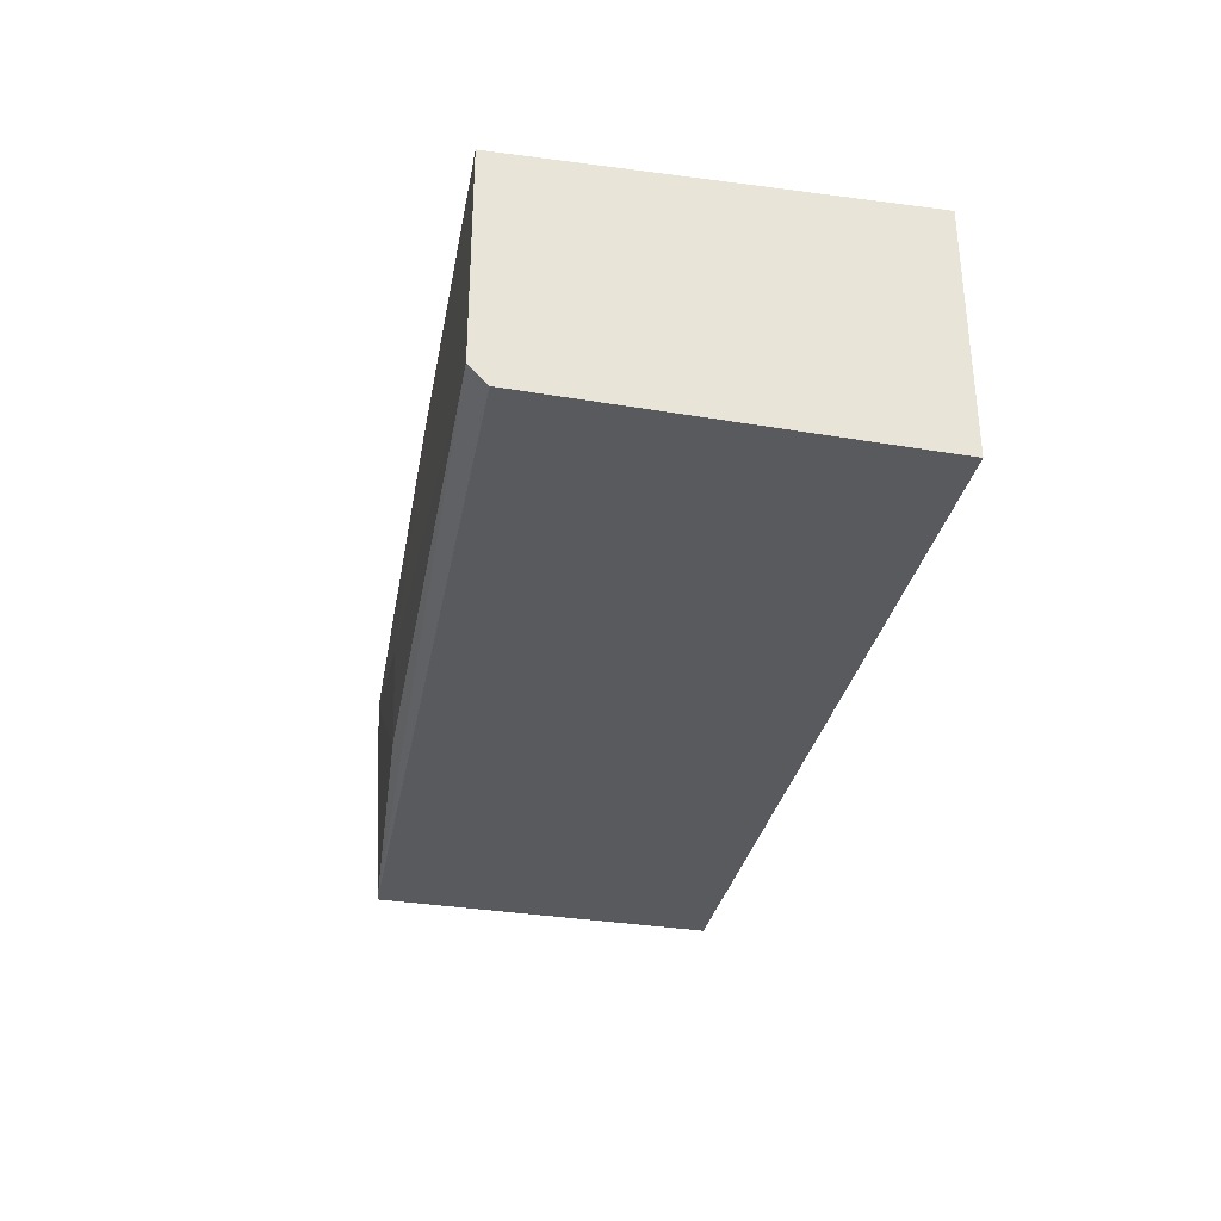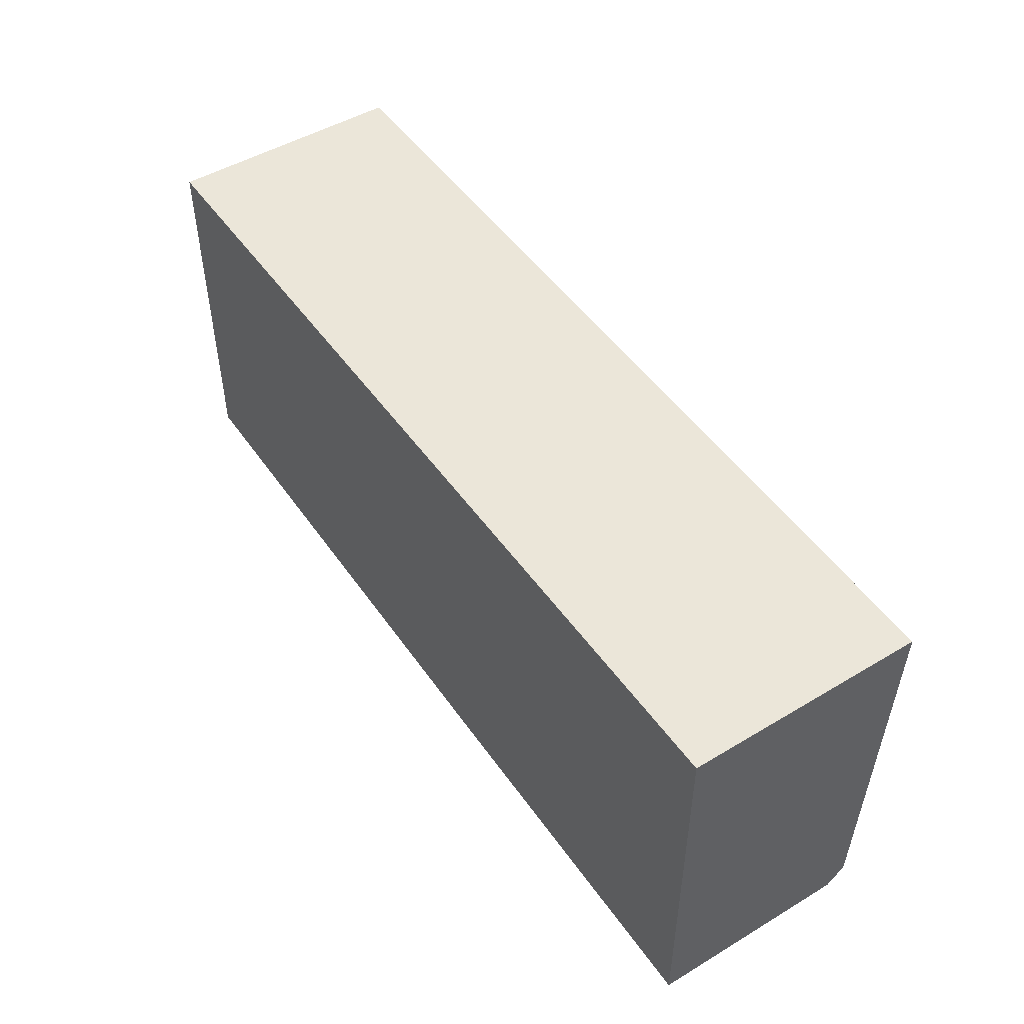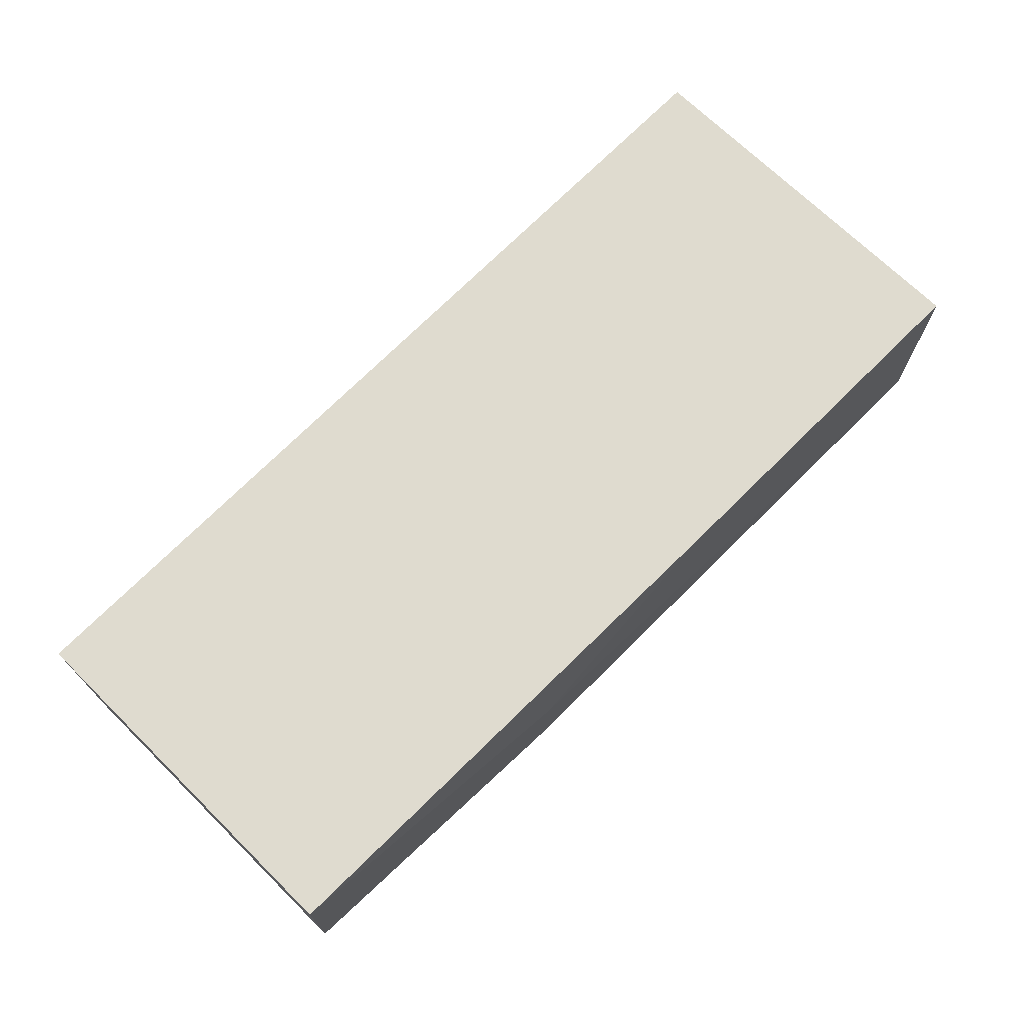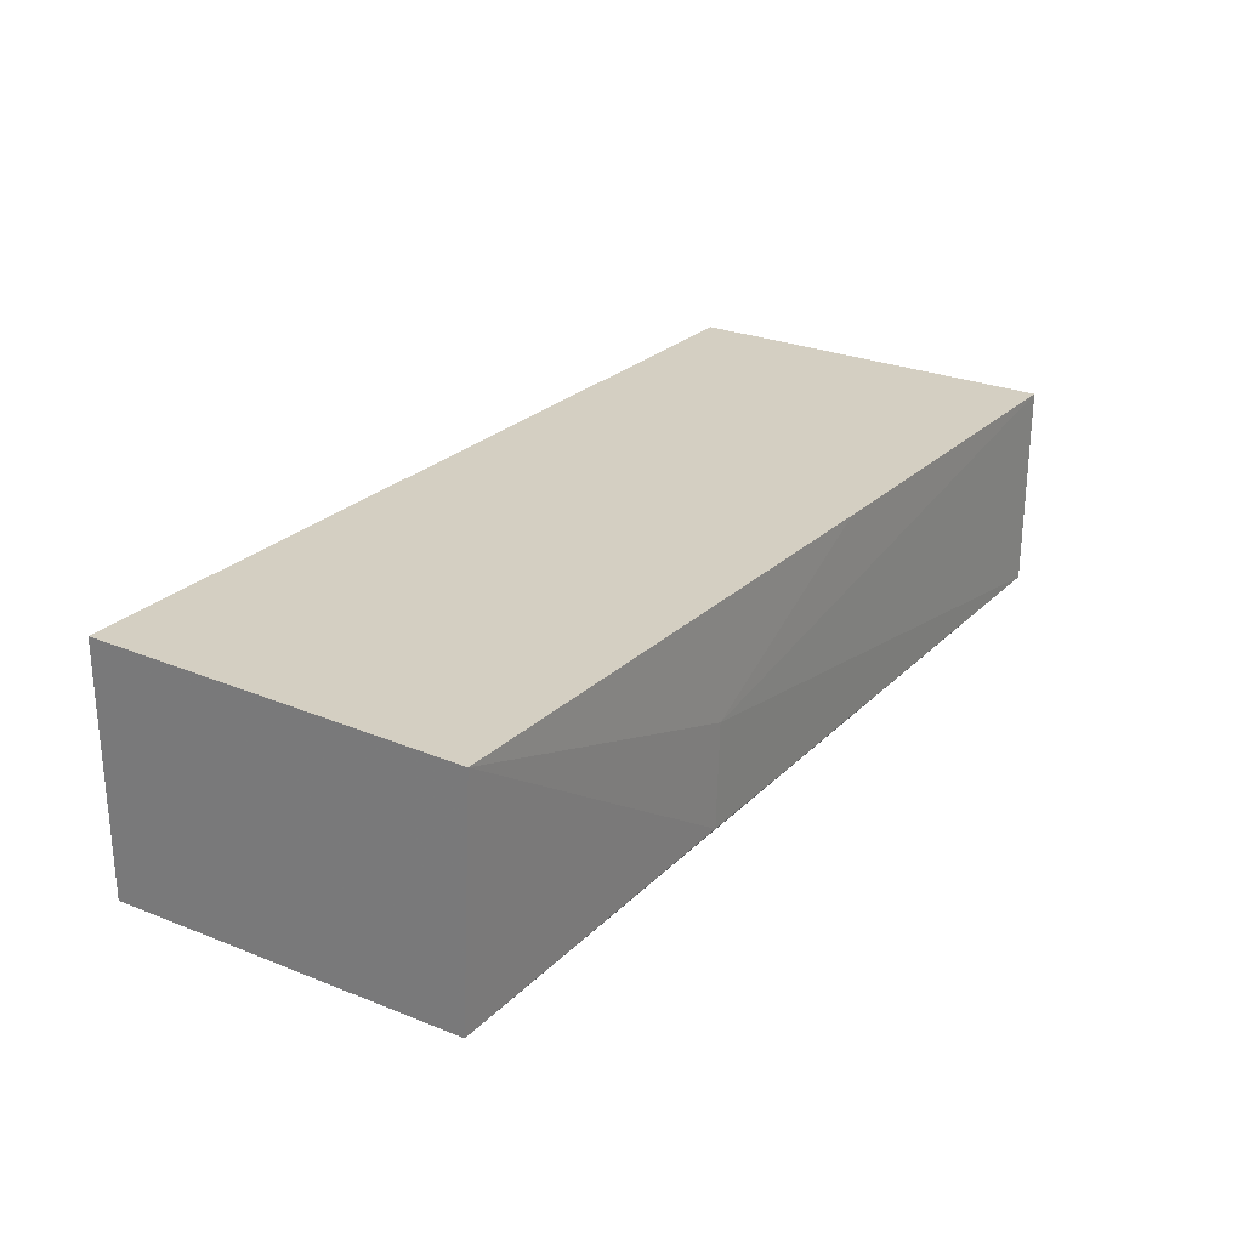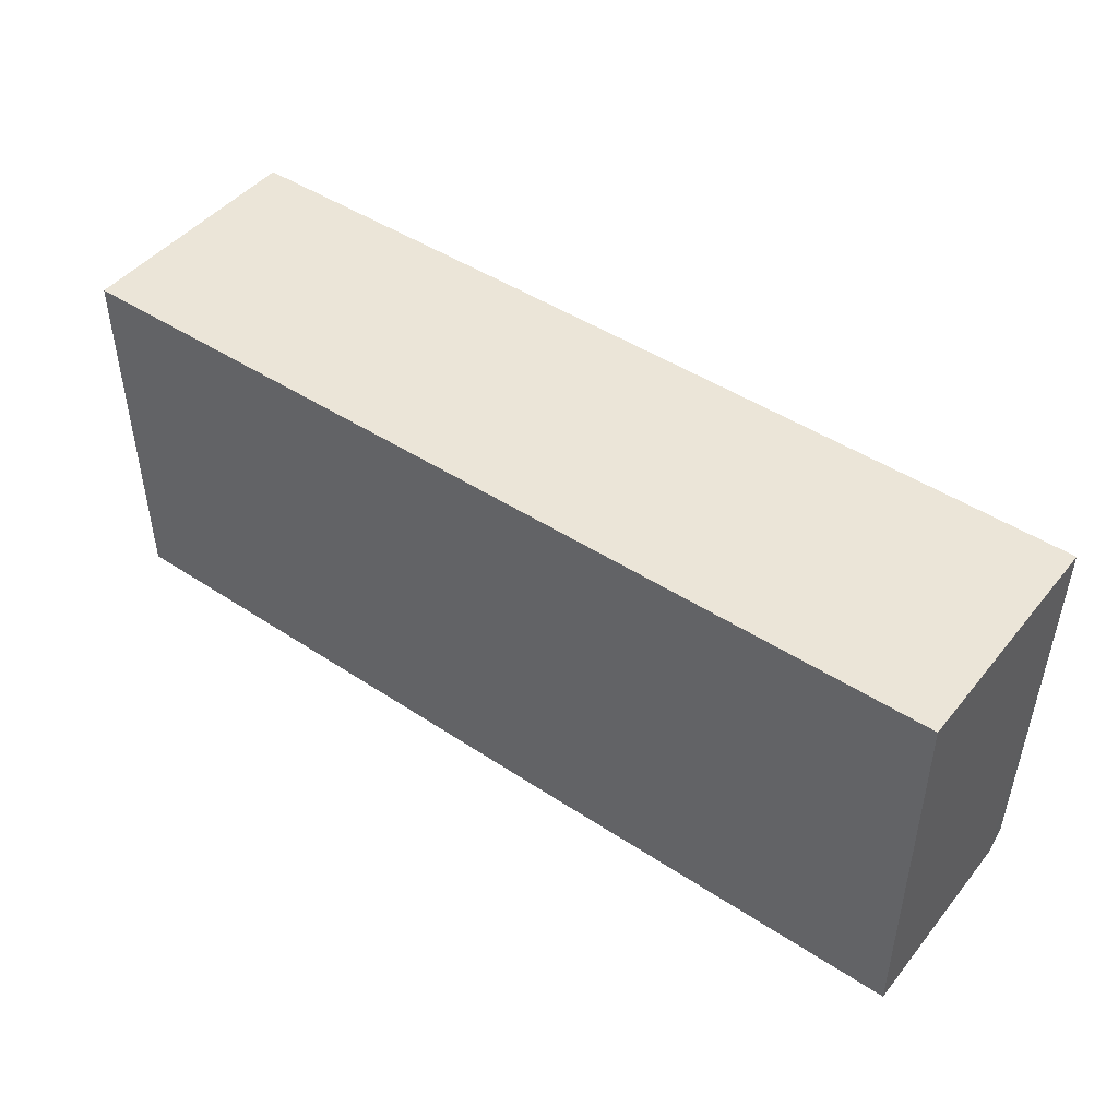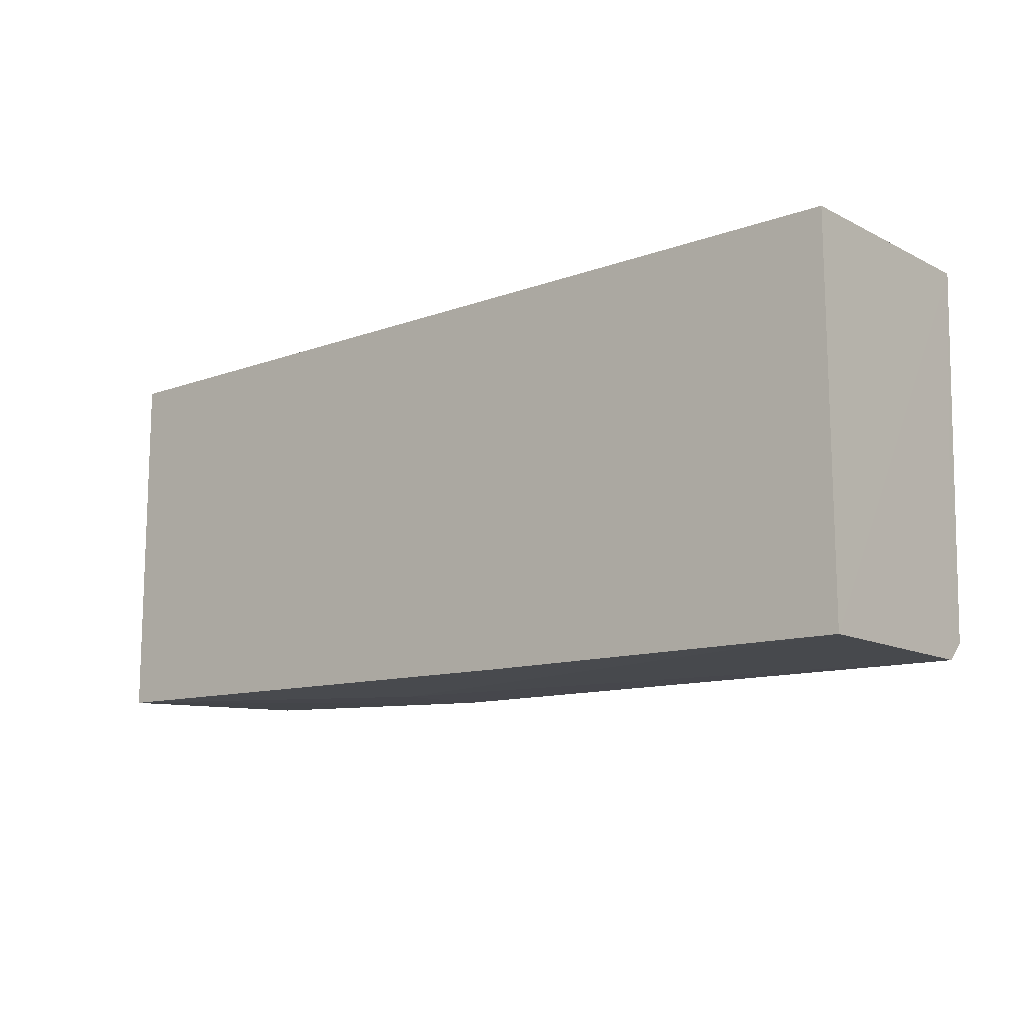
<metadata>
{"format":"obj","ext":"obj","renderer":"f3d","projection":"perspective","resolution":1024,"background":"white","views":[{"elev":-30.5,"azim":-100.7,"up":"+Y"},{"elev":48.6,"azim":-123.5,"up":"+Z"},{"elev":70.5,"azim":134.5,"up":"+Y"},{"elev":25.8,"azim":123.7,"up":"+Y"},{"elev":45.9,"azim":-143.2,"up":"+Z"},{"elev":-12.6,"azim":-139.8,"up":"+Z"}]}
</metadata>
<code>
v 0.09286 -0.01513 0.03984
v 0.0929 -0.03895 0.03992
v 0.09285 -0.01515 0.003584
v 0.002528 -0.01524 0.002373
v 0.002577 -0.03834 0.04003
v 0.09292 -0.03804 0.004721
v 0.002567 -0.01513 0.03984
v 0.06094 -0.03592 0.003039
v 0.03969 -0.01518 0.002726
v 0.002583 -0.03687 0.004083
v 0.06095 -0.02582 0.002766
v 0.002568 -0.03508 0.002355
f 5 2 1
f 6 2 5
f 6 1 2
f 6 3 1
f 7 1 3
f 7 5 1
f 7 4 5
f 8 3 6
f 9 7 3
f 9 4 7
f 10 6 5
f 11 4 9
f 11 9 3
f 11 3 8
f 12 8 6
f 12 6 10
f 12 11 8
f 12 4 11
f 12 10 5
f 12 5 4

</code>
